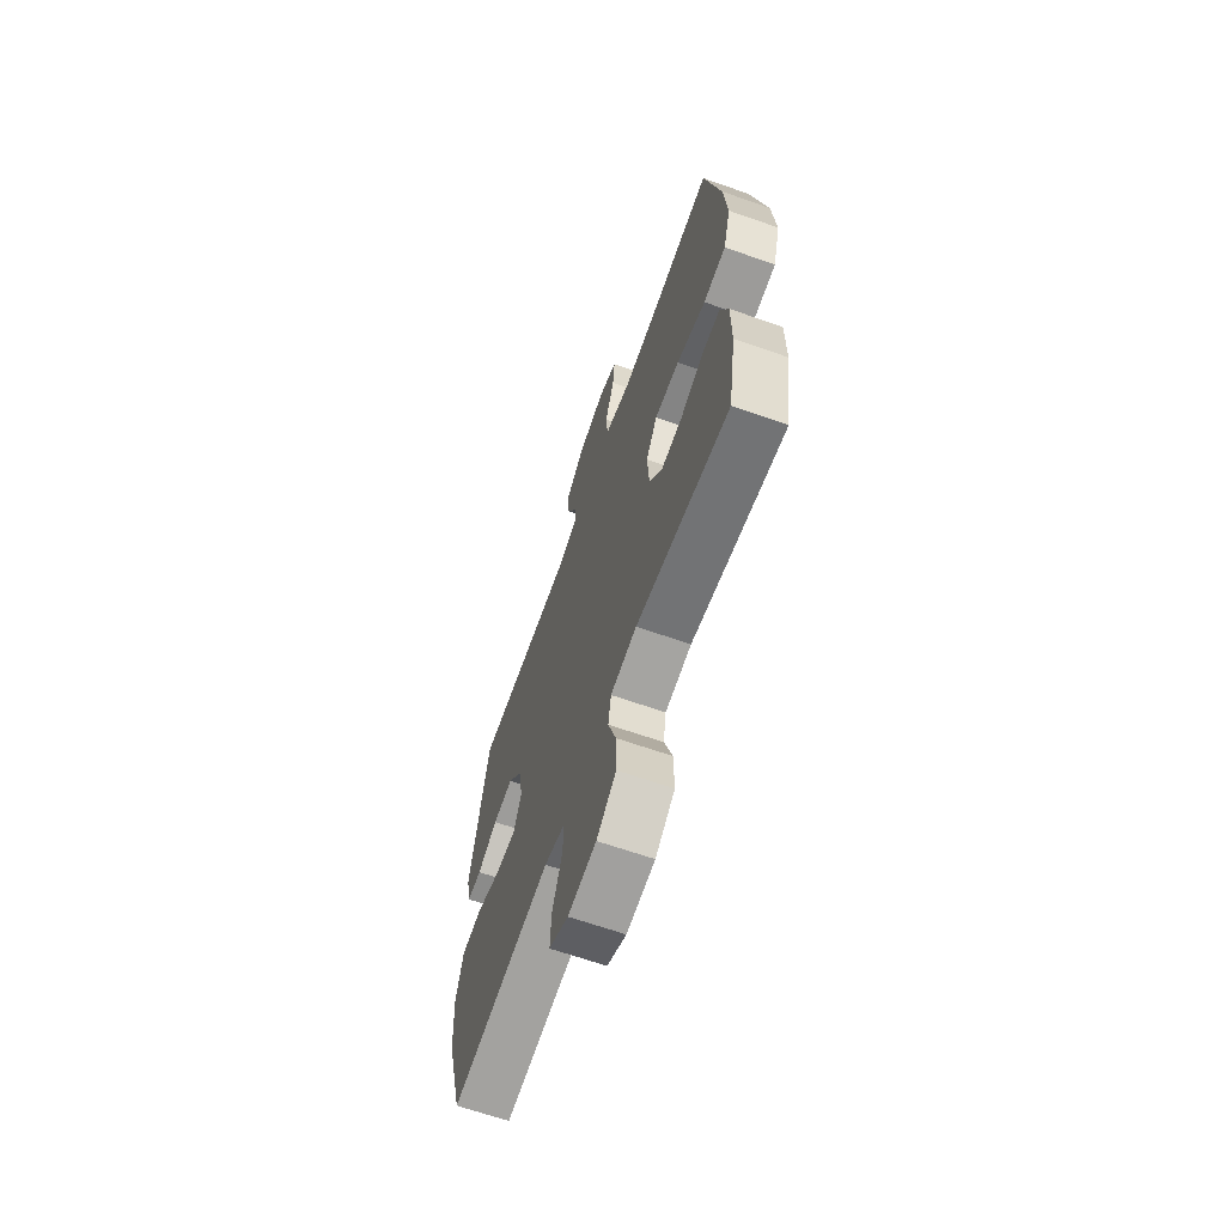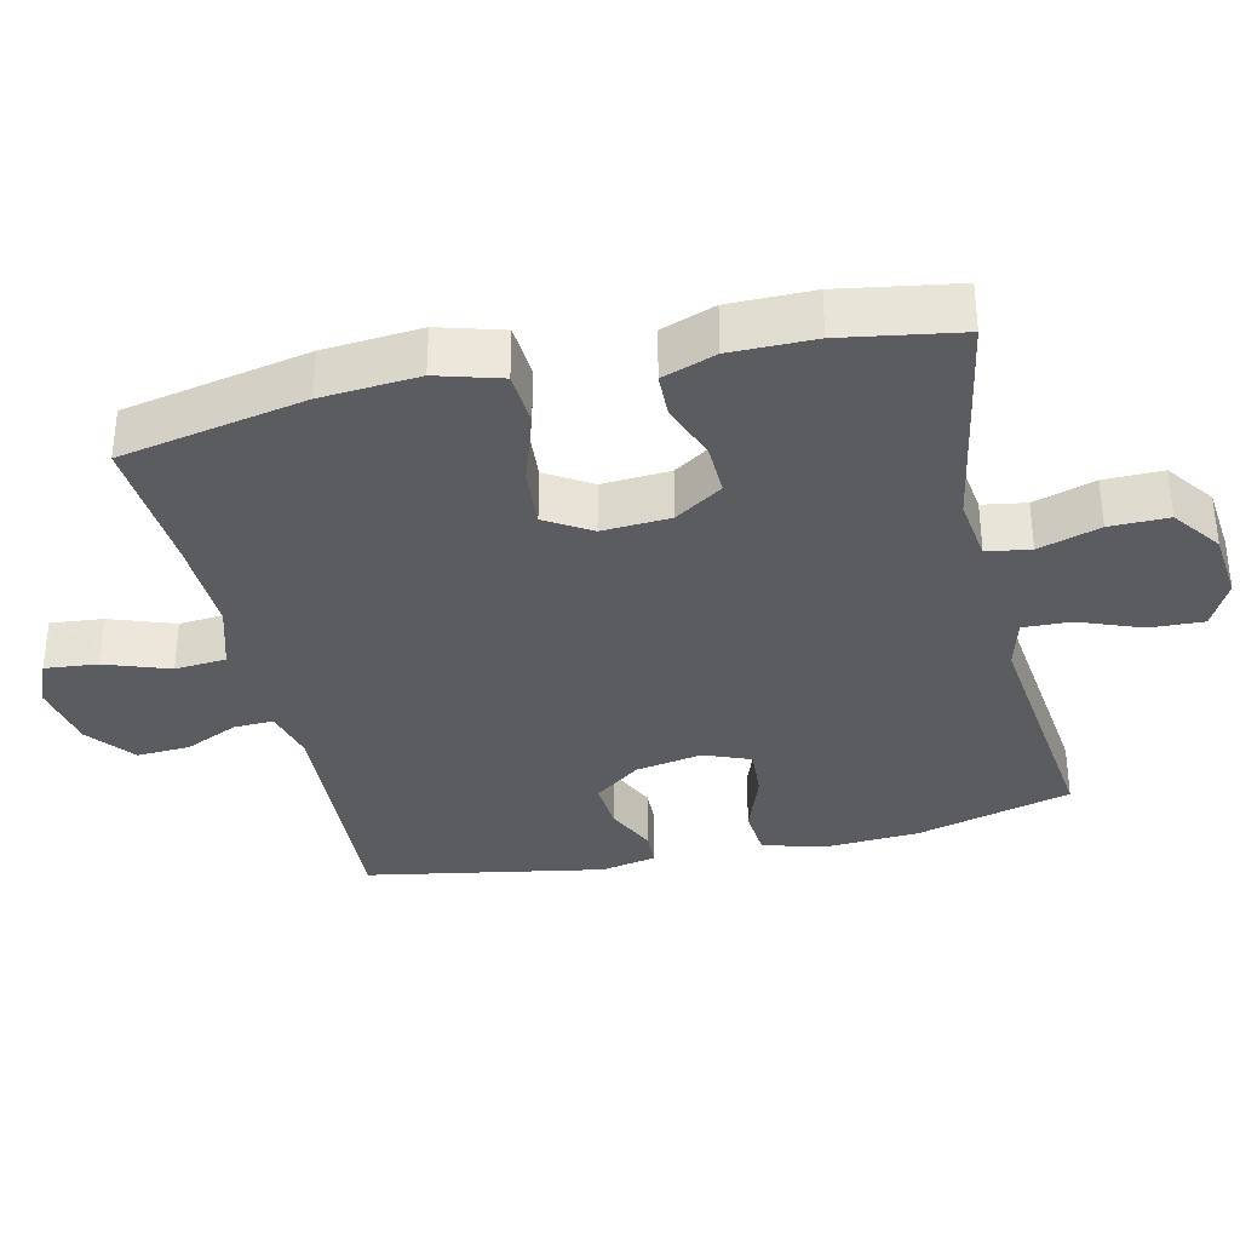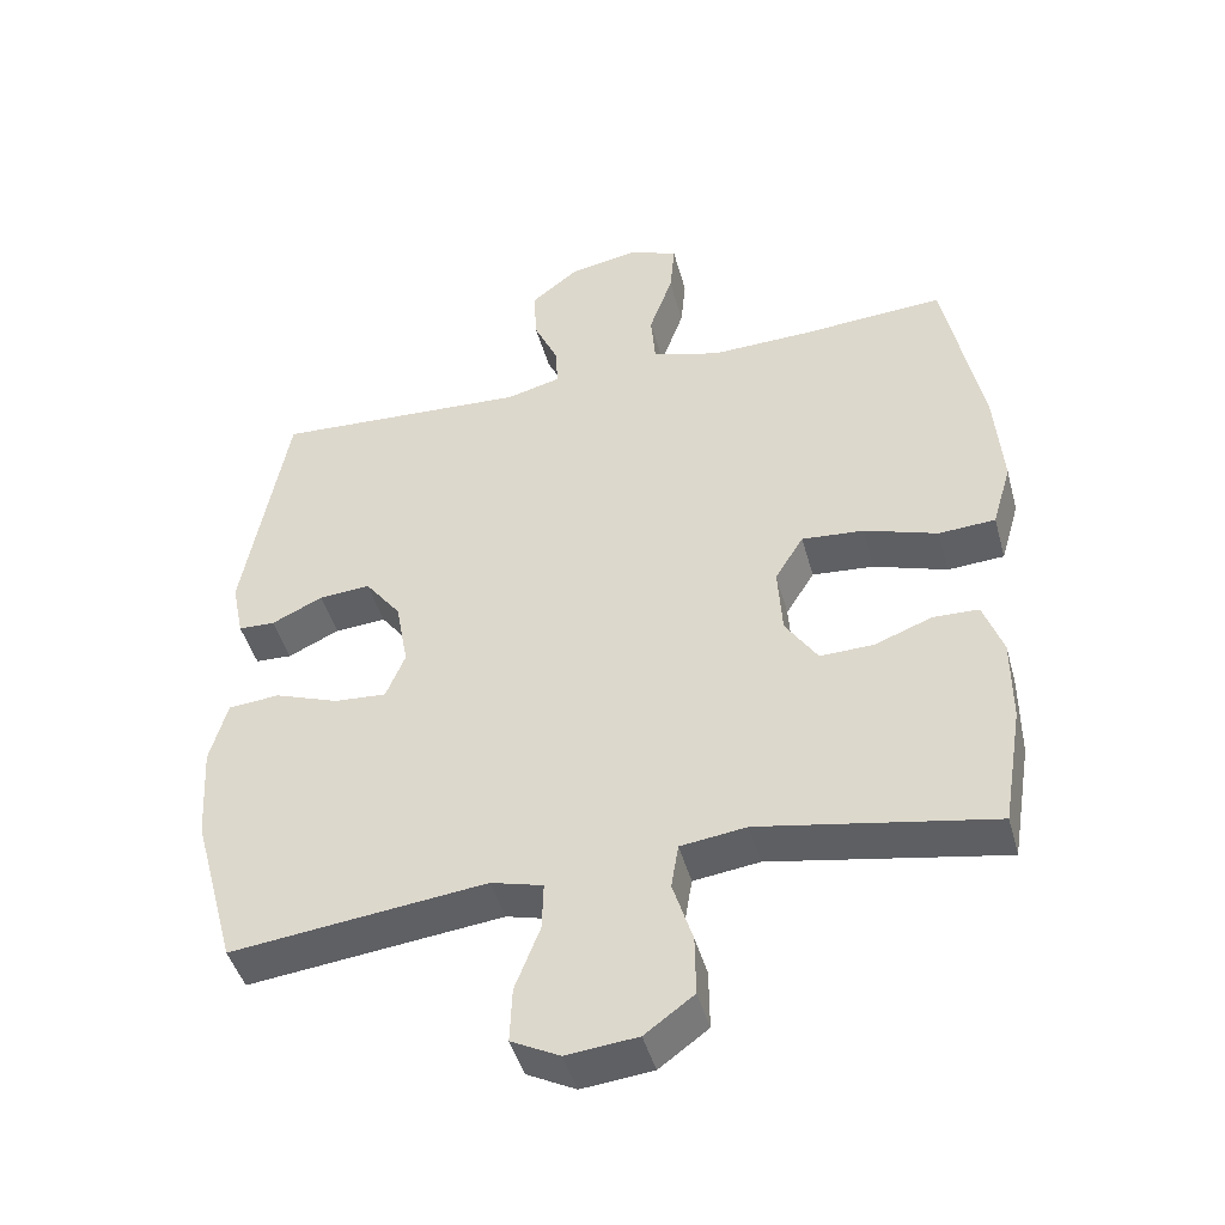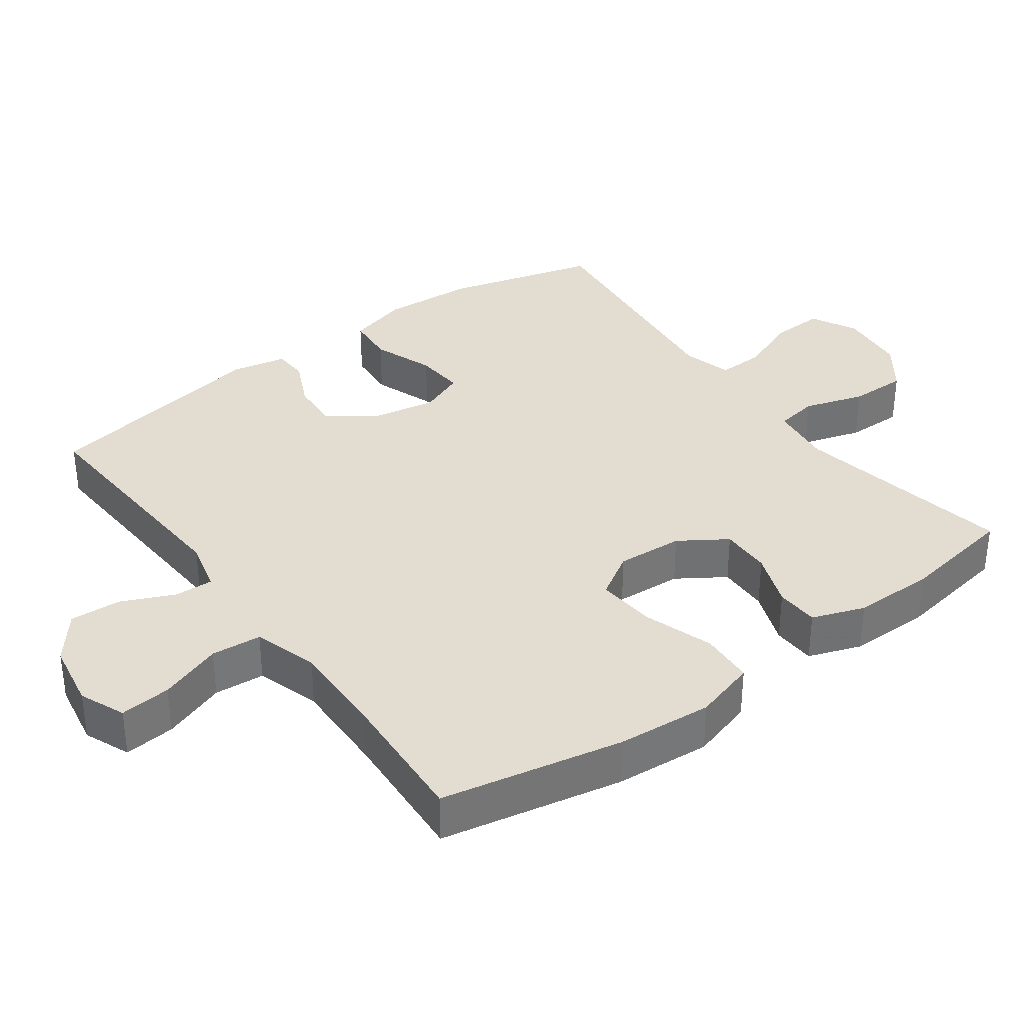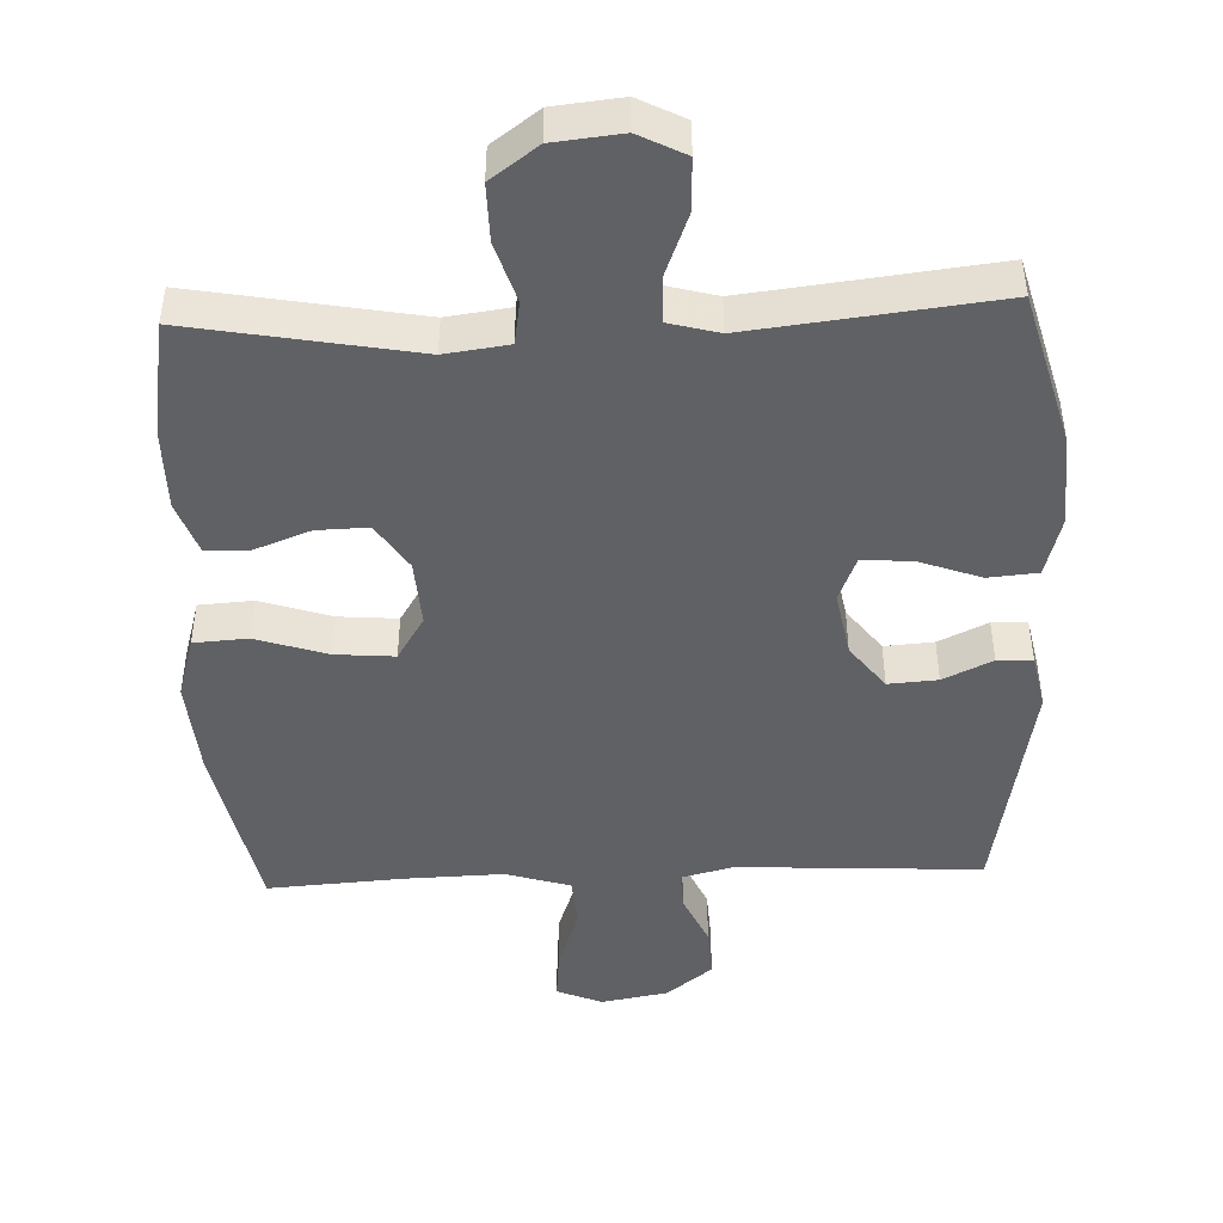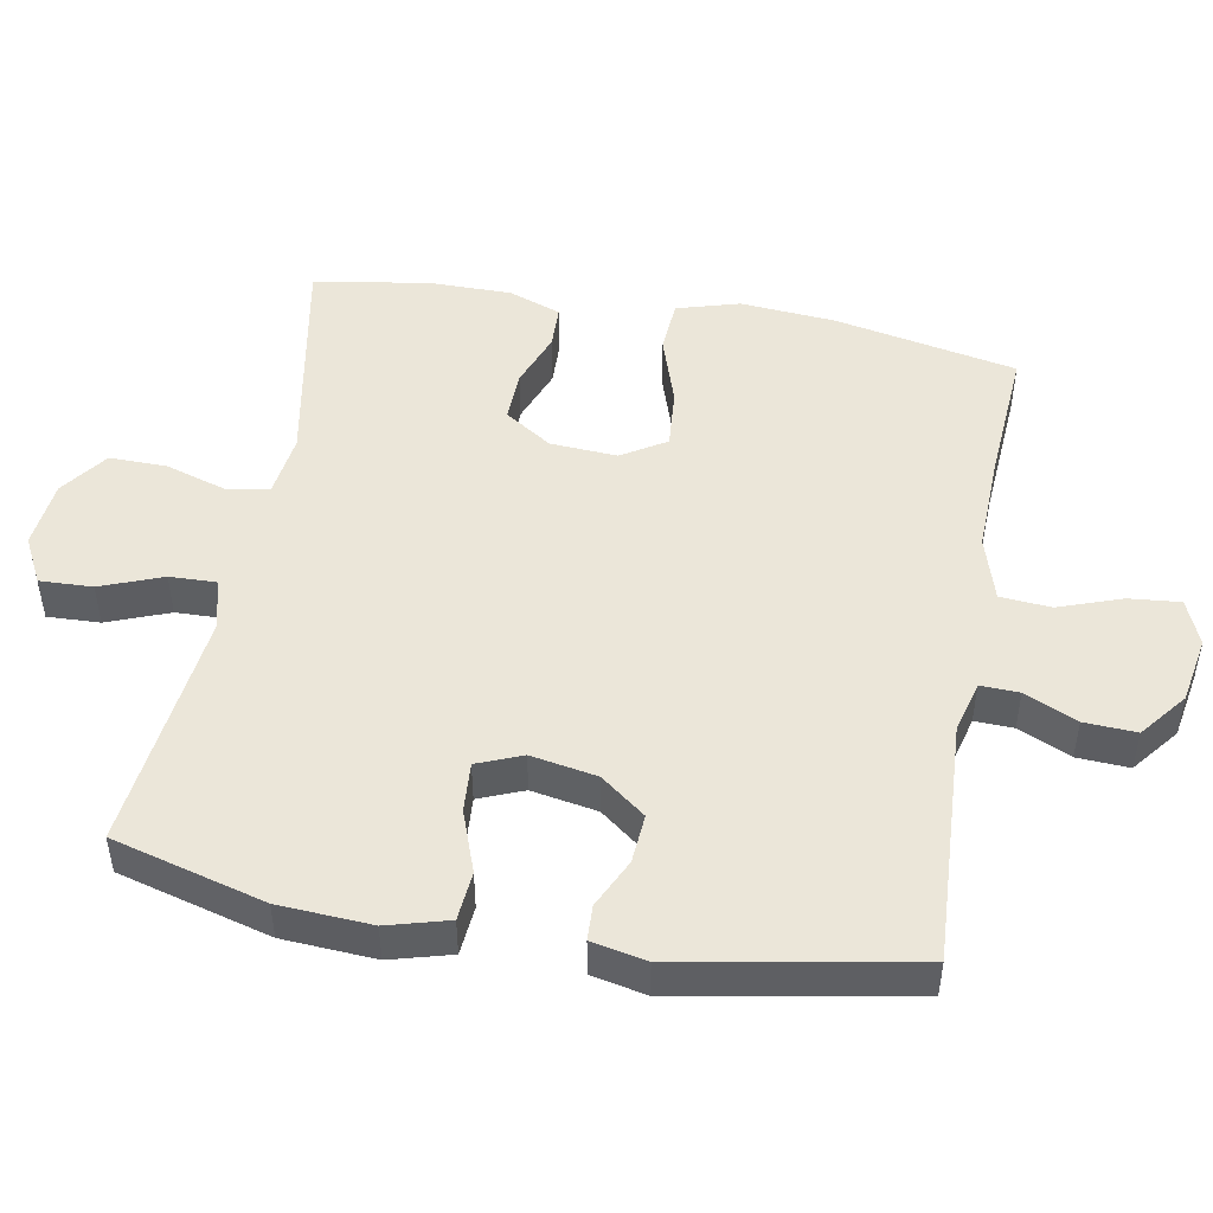
<metadata>
{"format":"obj","ext":"obj","renderer":"f3d","projection":"perspective","resolution":1024,"background":"white","views":[{"elev":-66.0,"azim":70.6,"up":"+Z"},{"elev":-34.4,"azim":103.0,"up":"+Y"},{"elev":-45.1,"azim":15.1,"up":"+Z"},{"elev":35.1,"azim":53.7,"up":"+Y"},{"elev":-46.0,"azim":-177.7,"up":"+Y"},{"elev":48.5,"azim":-79.7,"up":"+Y"}]}
</metadata>
<code>
v 0.5 0.07 0.5
v 0.552 0.07 0.241
v 0.563 0.07 0.105
v 0.537 0.07 0.016
v 0.46 0.07 0.011
v 0.36 0.07 0.044
v 0.275 0.07 0.051
v 0.236 0.07 -0.012
v 0.242 0.07 -0.107
v 0.286 0.07 -0.174
v 0.359 0.07 -0.172
v 0.438 0.07 -0.142
v 0.5 0.07 -0.144
v 0.527 0.07 -0.219
v 0.527 0.07 -0.336
v 0.5 0.07 -0.5
v 0.182 0.07 -0.442
v 0.092 0.07 -0.454
v 0.082 0.07 -0.515
v 0.109 0.07 -0.601
v 0.11 0.07 -0.683
v 0.043 0.07 -0.732
v -0.054 0.07 -0.742
v -0.12 0.07 -0.708
v -0.117 0.07 -0.633
v -0.083 0.07 -0.545
v -0.081 0.07 -0.479
v -0.152 0.07 -0.46
v -0.266 0.07 -0.473
v -0.5 0.07 -0.5
v -0.559 0.07 -0.283
v -0.567 0.07 -0.151
v -0.543 0.07 -0.064
v -0.473 0.07 -0.058
v -0.385 0.07 -0.09
v -0.314 0.07 -0.095
v -0.288 0.07 -0.031
v -0.305 0.07 0.063
v -0.354 0.07 0.127
v -0.424 0.07 0.122
v -0.494 0.07 0.089
v -0.544 0.07 0.091
v -0.56 0.07 0.169
v -0.5 0.07 0.5
v -0.153 0.07 0.481
v -0.079 0.07 0.5
v -0.081 0.07 0.555
v -0.115 0.07 0.63
v -0.119 0.07 0.704
v -0.053 0.07 0.756
v 0.042 0.07 0.773
v 0.107 0.07 0.746
v 0.1 0.07 0.673
v 0.068 0.07 0.583
v 0.074 0.07 0.511
v 0.166 0.07 0.483
v 0.304 0.07 0.487
v 0.5 0 0.5
v 0.552 0 0.241
v 0.563 0 0.105
v 0.537 0 0.016
v 0.46 0 0.011
v 0.36 0 0.044
v 0.275 0 0.051
v 0.236 0 -0.012
v 0.242 0 -0.107
v 0.286 0 -0.174
v 0.359 0 -0.172
v 0.438 0 -0.142
v 0.5 0 -0.144
v 0.527 0 -0.219
v 0.527 0 -0.336
v 0.5 0 -0.5
v 0.182 0 -0.442
v 0.092 0 -0.454
v 0.082 0 -0.515
v 0.109 0 -0.601
v 0.11 0 -0.683
v 0.043 0 -0.732
v -0.054 0 -0.742
v -0.12 0 -0.708
v -0.117 0 -0.633
v -0.083 0 -0.545
v -0.081 0 -0.479
v -0.152 0 -0.46
v -0.266 0 -0.473
v -0.5 0 -0.5
v -0.559 0 -0.283
v -0.567 0 -0.151
v -0.543 0 -0.064
v -0.473 0 -0.058
v -0.385 0 -0.09
v -0.314 0 -0.095
v -0.288 0 -0.031
v -0.305 0 0.063
v -0.354 0 0.127
v -0.424 0 0.122
v -0.494 0 0.089
v -0.544 0 0.091
v -0.56 0 0.169
v -0.5 0 0.5
v -0.153 0 0.481
v -0.079 0 0.5
v -0.081 0 0.555
v -0.115 0 0.63
v -0.119 0 0.704
v -0.053 0 0.756
v 0.042 0 0.773
v 0.107 0 0.746
v 0.1 0 0.673
v 0.068 0 0.583
v 0.074 0 0.511
v 0.166 0 0.483
v 0.304 0 0.487
f 52 53 54
f 51 52 54
f 50 51 54
f 49 50 54
f 48 49 54
f 47 48 54
f 46 47 54 55
f 45 46 55 56
f 43 44 45
f 42 43 45
f 41 42 45
f 40 41 45
f 39 40 45 56
f 33 34 35
f 32 33 35
f 31 32 35
f 30 31 35
f 29 30 35
f 28 29 35 36
f 27 28 36 37
f 24 25 26
f 23 24 26
f 22 23 26
f 21 22 26
f 20 21 26
f 19 20 26
f 18 19 26 27
f 15 16 17
f 14 15 17
f 13 14 17
f 12 13 17
f 11 12 17
f 10 11 17 18
f 27 37 38
f 18 27 38
f 10 18 38
f 9 10 38
f 4 5 6
f 3 4 6
f 2 3 6
f 1 2 6
f 57 1 6
f 57 6 7
f 56 57 7 8
f 38 39 56
f 9 38 56
f 8 9 56
f 111 110 109
f 111 109 108
f 111 108 107
f 111 107 106
f 111 106 105
f 111 105 104
f 112 111 104 103
f 113 112 103 102
f 102 101 100
f 102 100 99
f 102 99 98
f 102 98 97
f 113 102 97 96
f 92 91 90
f 92 90 89
f 92 89 88
f 92 88 87
f 92 87 86
f 93 92 86 85
f 94 93 85 84
f 83 82 81
f 83 81 80
f 83 80 79
f 83 79 78
f 83 78 77
f 83 77 76
f 84 83 76 75
f 74 73 72
f 74 72 71
f 74 71 70
f 74 70 69
f 74 69 68
f 75 74 68 67
f 95 94 84
f 95 84 75
f 95 75 67
f 95 67 66
f 63 62 61
f 63 61 60
f 63 60 59
f 63 59 58
f 63 58 114
f 64 63 114
f 65 64 114 113
f 113 96 95
f 113 95 66
f 113 66 65
f 1 58 59 2
f 2 59 60 3
f 3 60 61 4
f 4 61 62 5
f 5 62 63 6
f 6 63 64 7
f 7 64 65 8
f 8 65 66 9
f 9 66 67 10
f 10 67 68 11
f 11 68 69 12
f 12 69 70 13
f 13 70 71 14
f 14 71 72 15
f 15 72 73 16
f 16 73 74 17
f 17 74 75 18
f 18 75 76 19
f 19 76 77 20
f 20 77 78 21
f 21 78 79 22
f 22 79 80 23
f 23 80 81 24
f 24 81 82 25
f 25 82 83 26
f 26 83 84 27
f 27 84 85 28
f 28 85 86 29
f 29 86 87 30
f 30 87 88 31
f 31 88 89 32
f 32 89 90 33
f 33 90 91 34
f 34 91 92 35
f 35 92 93 36
f 36 93 94 37
f 37 94 95 38
f 38 95 96 39
f 39 96 97 40
f 40 97 98 41
f 41 98 99 42
f 42 99 100 43
f 43 100 101 44
f 44 101 102 45
f 45 102 103 46
f 46 103 104 47
f 47 104 105 48
f 48 105 106 49
f 49 106 107 50
f 50 107 108 51
f 51 108 109 52
f 52 109 110 53
f 53 110 111 54
f 54 111 112 55
f 55 112 113 56
f 56 113 114 57
f 57 114 58 1

</code>
